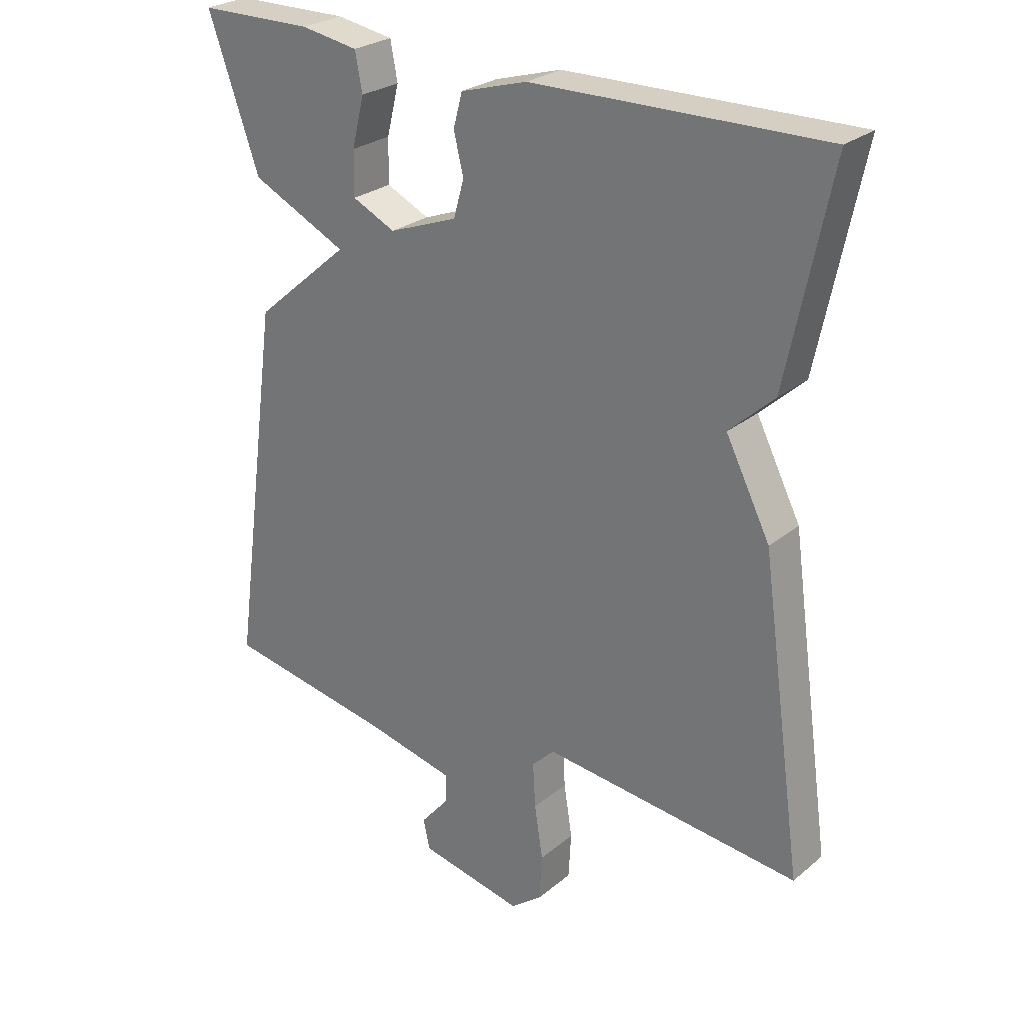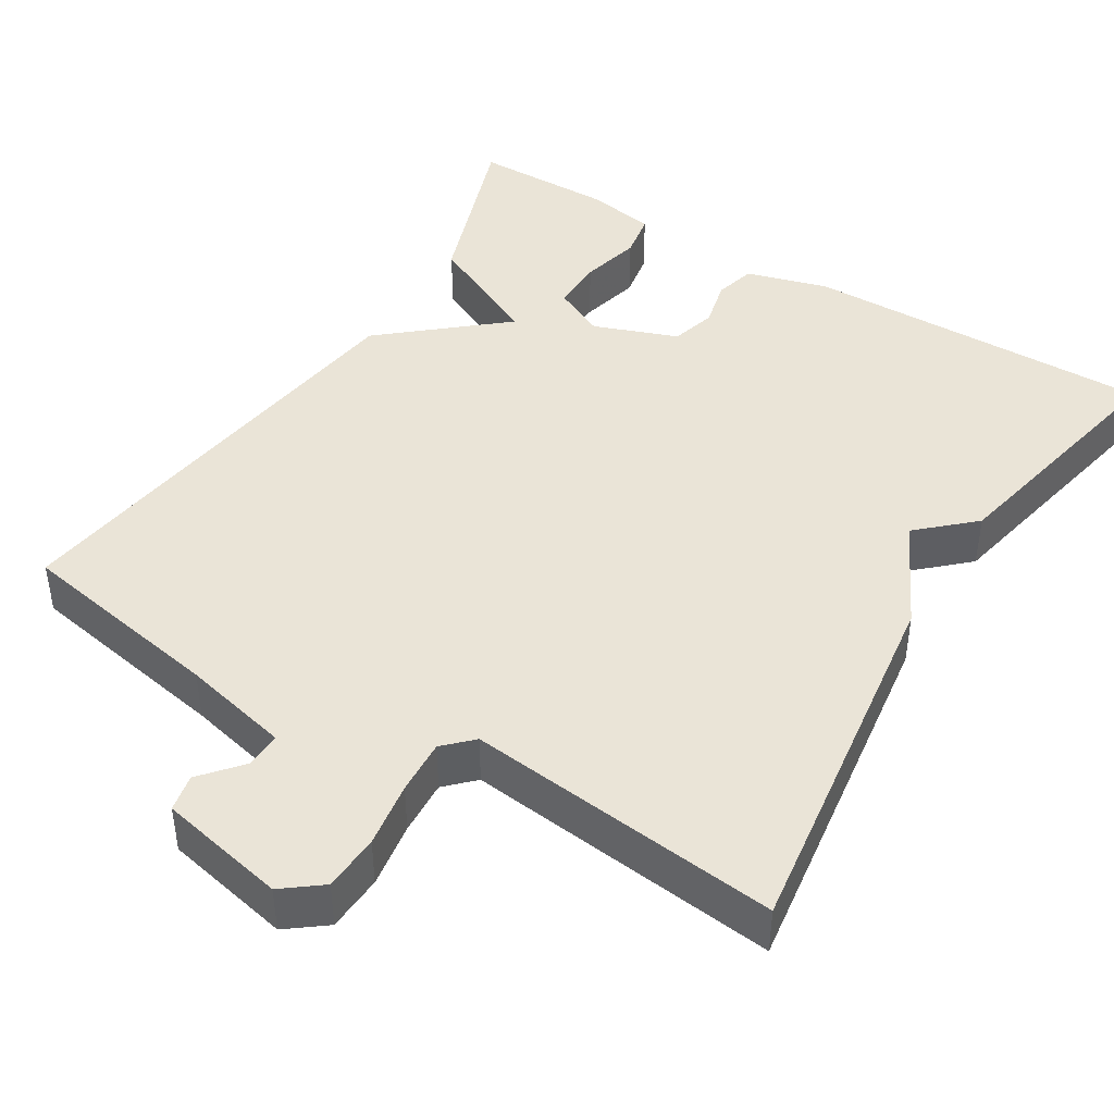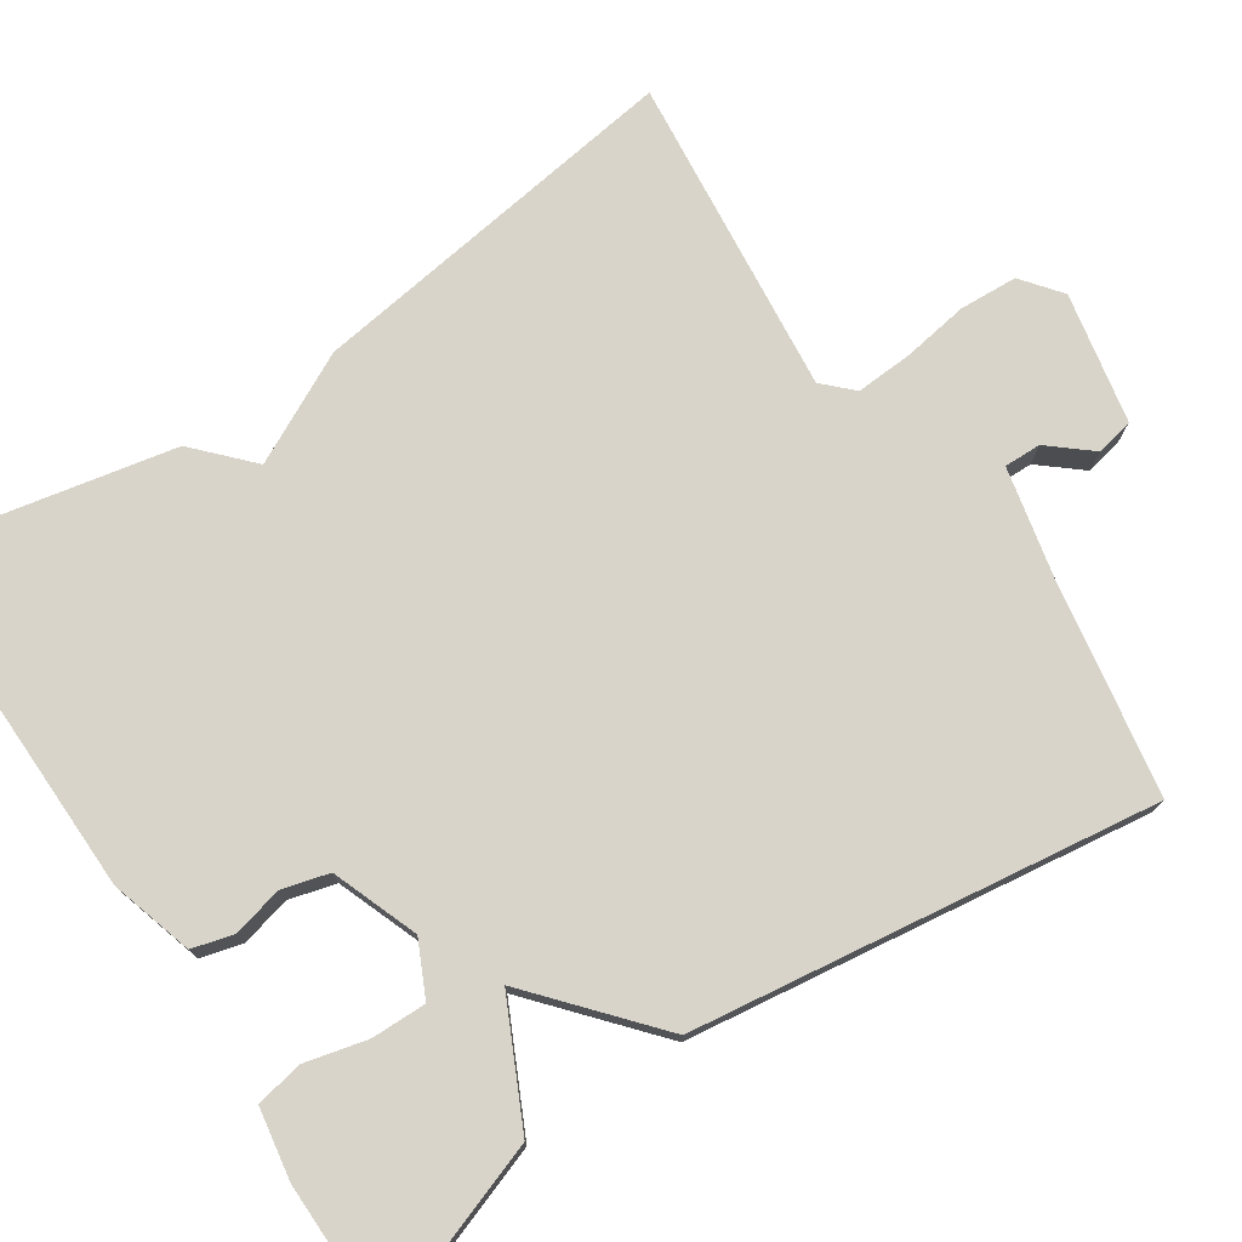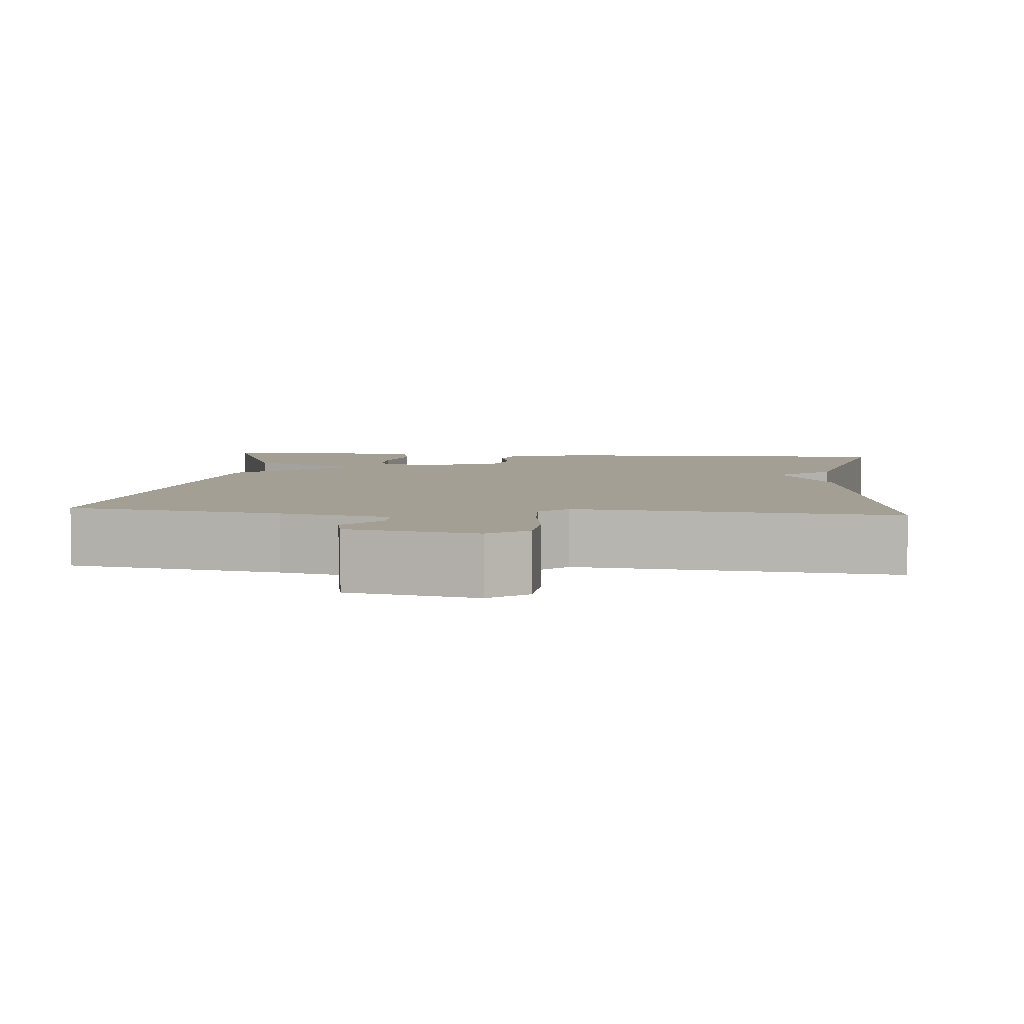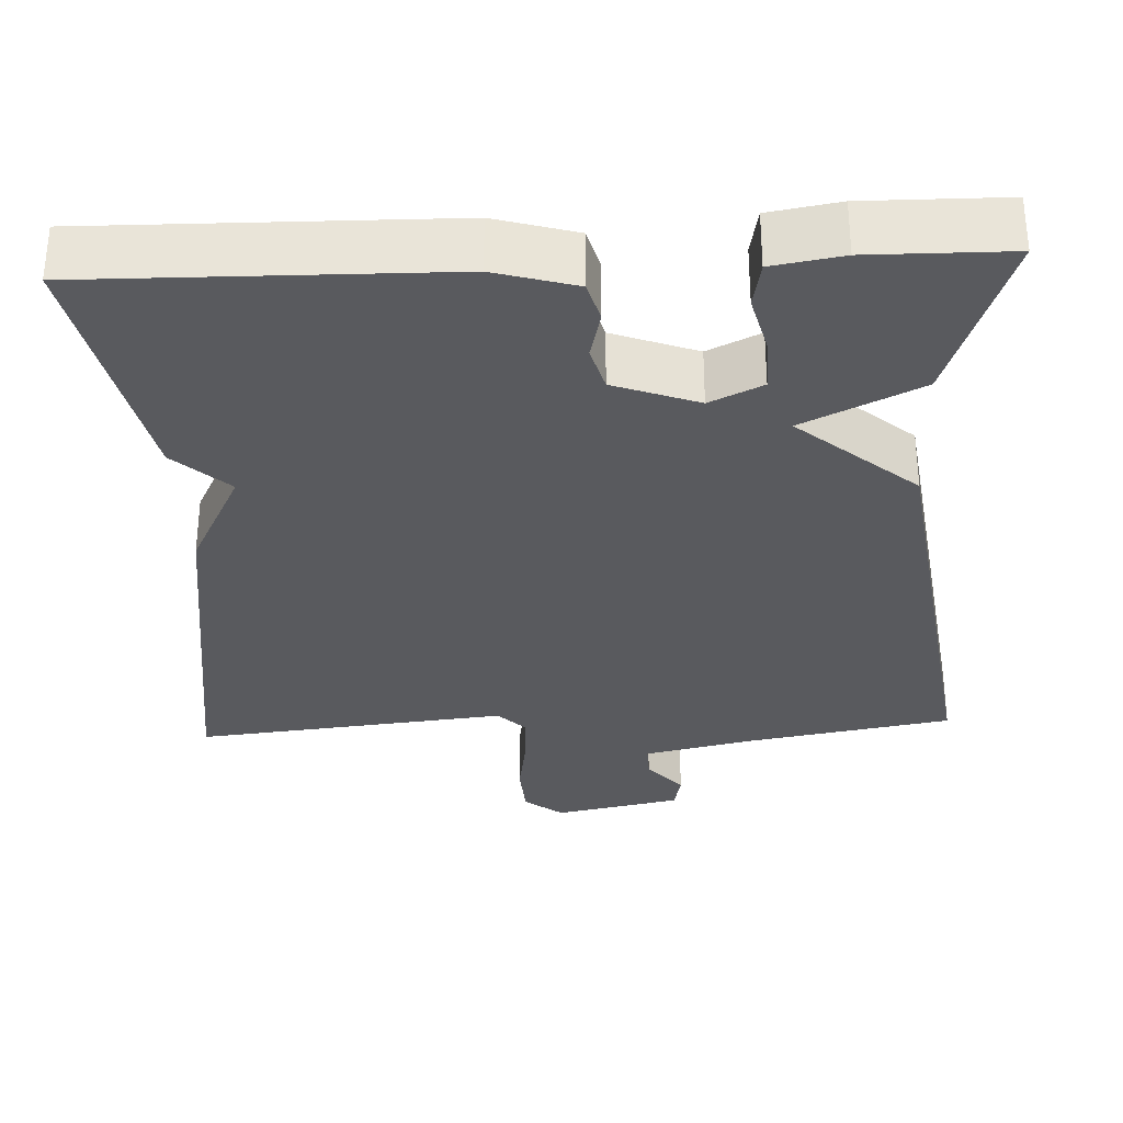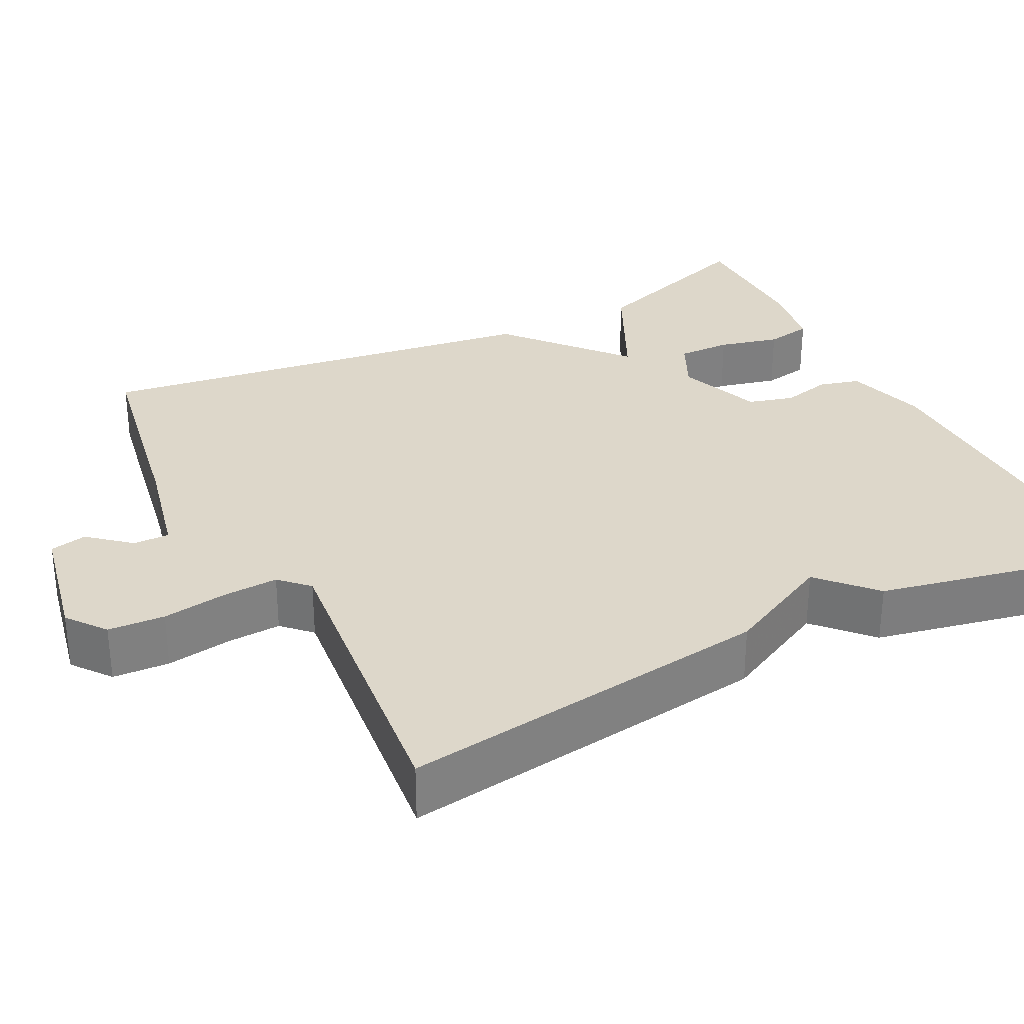
<metadata>
{"format":"obj","ext":"obj","renderer":"f3d","projection":"perspective","resolution":1024,"background":"white","views":[{"elev":26.5,"azim":-141.6,"up":"+Z"},{"elev":43.8,"azim":-148.3,"up":"+Y"},{"elev":75.3,"azim":56.3,"up":"+Y"},{"elev":5.3,"azim":-174.5,"up":"+Y"},{"elev":-31.7,"azim":2.7,"up":"+Y"},{"elev":30.9,"azim":-116.8,"up":"+Y"}]}
</metadata>
<code>
v 0.5 0.07 -0.5
v 0.234 0.07 -0.547
v 0.097 0.07 -0.578
v 0.098 0.07 -0.624
v 0.142 0.07 -0.676
v 0.132 0.07 -0.723
v -0.03 0.07 -0.756
v -0.079 0.07 -0.718
v -0.083 0.07 -0.646
v -0.07 0.07 -0.563
v -0.066 0.07 -0.493
v -0.101 0.07 -0.458
v -0.5 0.07 -0.5
v -0.433 0.07 -0.026
v -0.364 0.07 0.11
v -0.433 0.07 0.174
v -0.5 0.07 0.5
v -0.05 0.07 0.493
v 0.053 0.07 0.463
v 0.067 0.07 0.411
v 0.052 0.07 0.349
v 0.068 0.07 0.291
v 0.175 0.07 0.251
v 0.242 0.07 0.283
v 0.241 0.07 0.351
v 0.222 0.07 0.428
v 0.233 0.07 0.487
v 0.322 0.07 0.502
v 0.5 0.07 0.5
v 0.421 0.07 0.275
v 0.272 0.07 0.203
v 0.421 0.07 0.075
v 0.5 0 -0.5
v 0.234 0 -0.547
v 0.097 0 -0.578
v 0.098 0 -0.624
v 0.142 0 -0.676
v 0.132 0 -0.723
v -0.03 0 -0.756
v -0.079 0 -0.718
v -0.083 0 -0.646
v -0.07 0 -0.563
v -0.066 0 -0.493
v -0.101 0 -0.458
v -0.5 0 -0.5
v -0.433 0 -0.026
v -0.364 0 0.11
v -0.433 0 0.174
v -0.5 0 0.5
v -0.05 0 0.493
v 0.053 0 0.463
v 0.067 0 0.411
v 0.052 0 0.349
v 0.068 0 0.291
v 0.175 0 0.251
v 0.242 0 0.283
v 0.241 0 0.351
v 0.222 0 0.428
v 0.233 0 0.487
v 0.322 0 0.502
v 0.5 0 0.5
v 0.421 0 0.275
v 0.272 0 0.203
v 0.421 0 0.075
f 31 32 1 2
f 29 30 31
f 28 29 31
f 27 28 31
f 25 26 27
f 25 27 31
f 24 25 31
f 31 2 3
f 24 31 3
f 23 24 3
f 19 20 21
f 18 19 21
f 17 18 21
f 16 17 21
f 15 16 21
f 15 21 22
f 14 15 22
f 13 14 22
f 12 13 22
f 22 23 3
f 12 22 3
f 11 12 3
f 8 9 10
f 7 8 10
f 6 7 10
f 5 6 10
f 4 5 10
f 3 4 10 11
f 34 33 64 63
f 63 62 61
f 63 61 60
f 63 60 59
f 59 58 57
f 63 59 57
f 63 57 56
f 35 34 63
f 35 63 56
f 35 56 55
f 53 52 51
f 53 51 50
f 53 50 49
f 53 49 48
f 53 48 47
f 54 53 47
f 54 47 46
f 54 46 45
f 54 45 44
f 35 55 54
f 35 54 44
f 35 44 43
f 42 41 40
f 42 40 39
f 42 39 38
f 42 38 37
f 42 37 36
f 43 42 36 35
f 1 33 34 2
f 2 34 35 3
f 3 35 36 4
f 4 36 37 5
f 5 37 38 6
f 6 38 39 7
f 7 39 40 8
f 8 40 41 9
f 9 41 42 10
f 10 42 43 11
f 11 43 44 12
f 12 44 45 13
f 13 45 46 14
f 14 46 47 15
f 15 47 48 16
f 16 48 49 17
f 17 49 50 18
f 18 50 51 19
f 19 51 52 20
f 20 52 53 21
f 21 53 54 22
f 22 54 55 23
f 23 55 56 24
f 24 56 57 25
f 25 57 58 26
f 26 58 59 27
f 27 59 60 28
f 28 60 61 29
f 29 61 62 30
f 30 62 63 31
f 31 63 64 32
f 32 64 33 1

</code>
